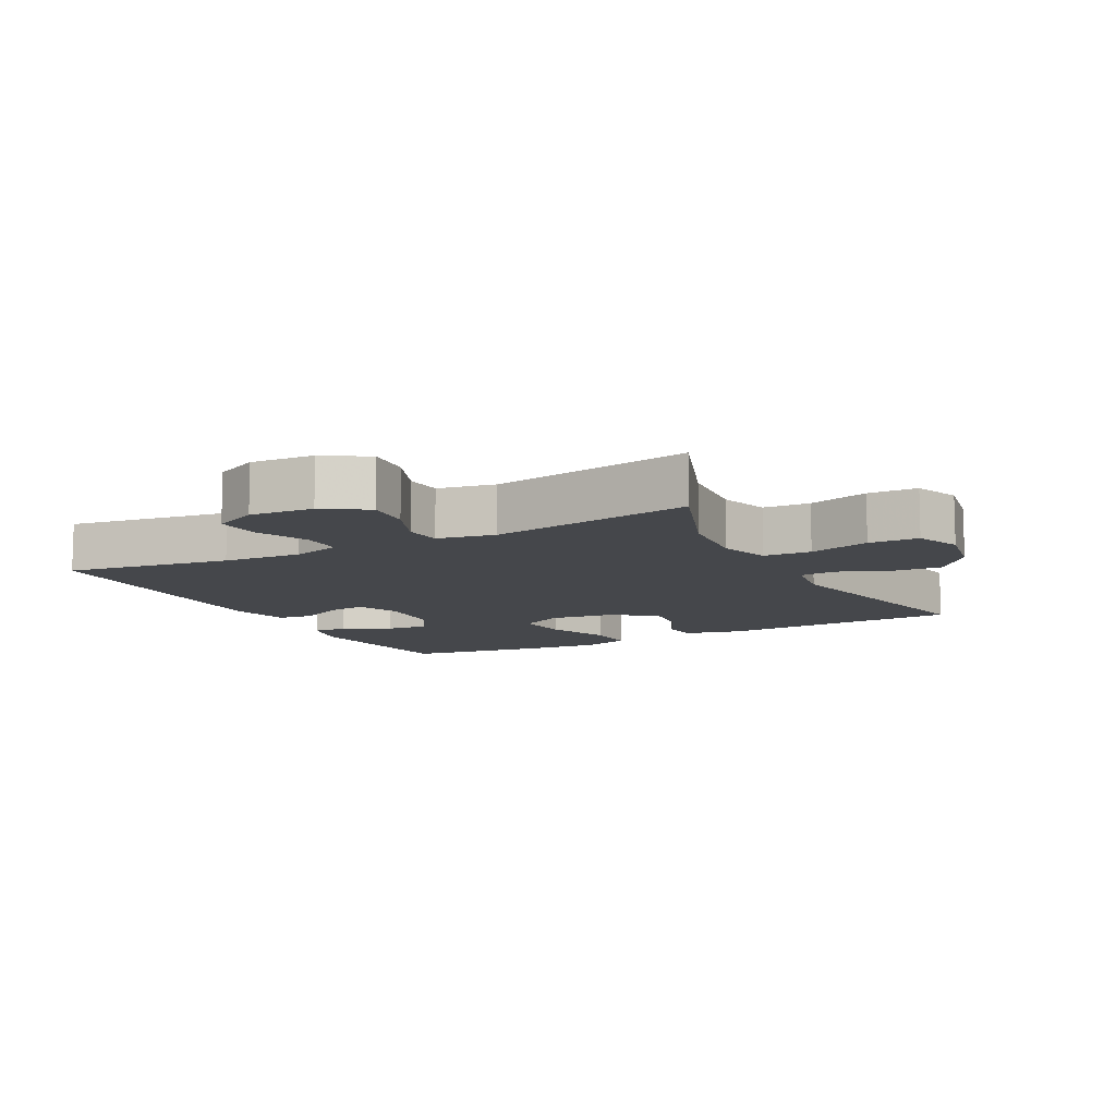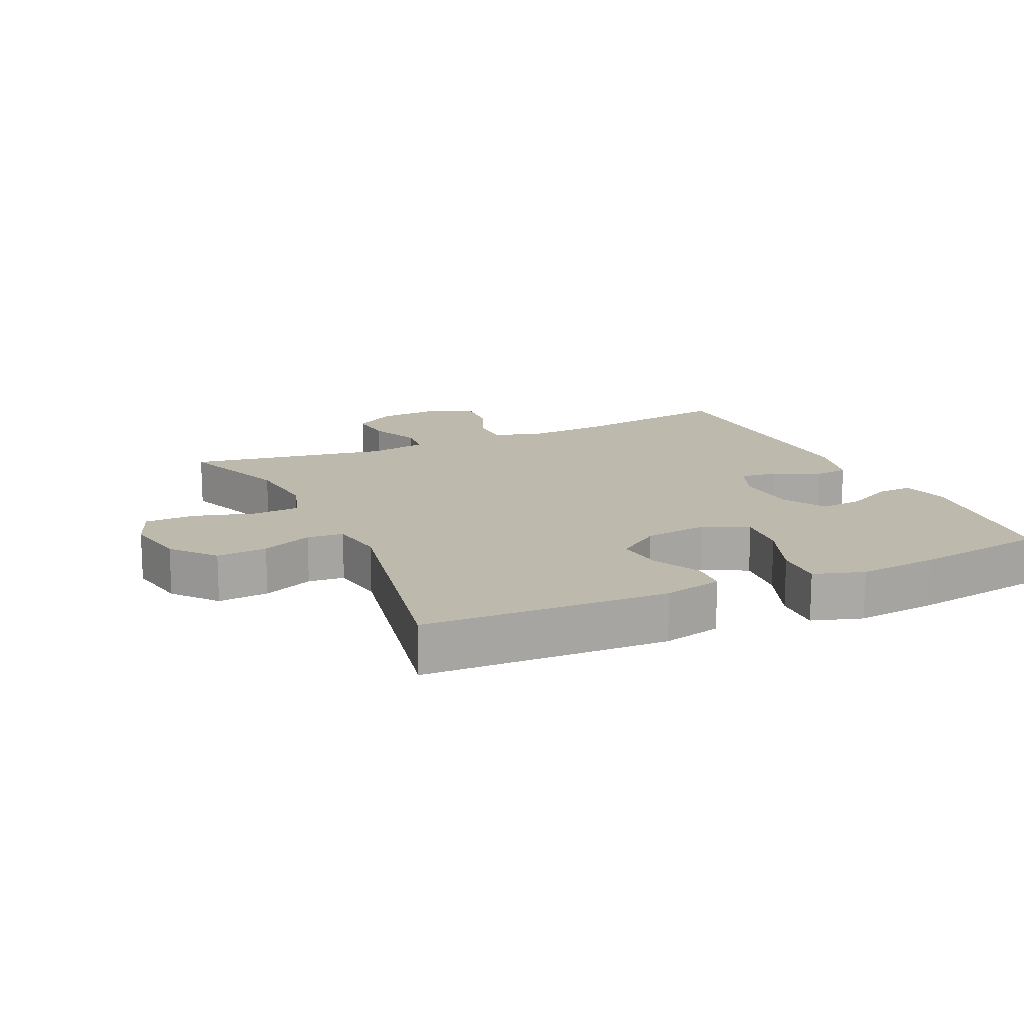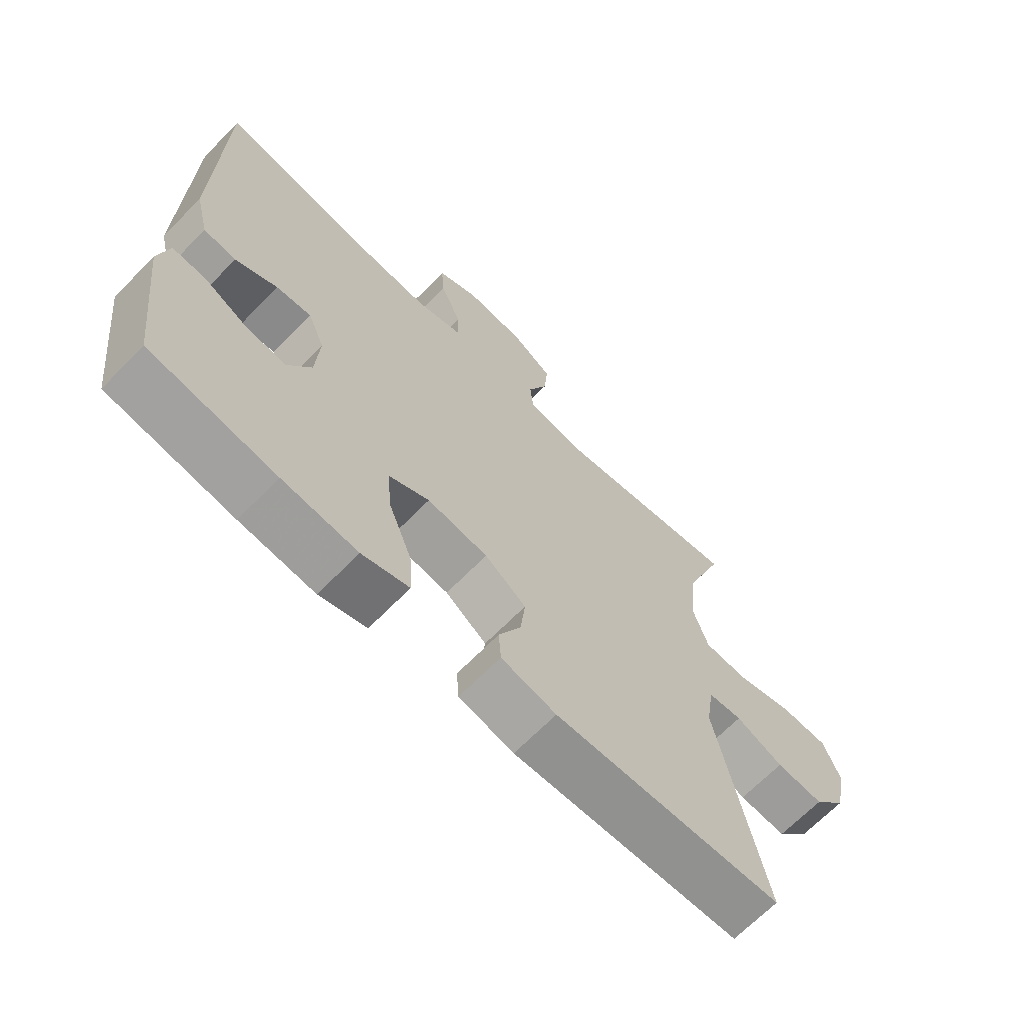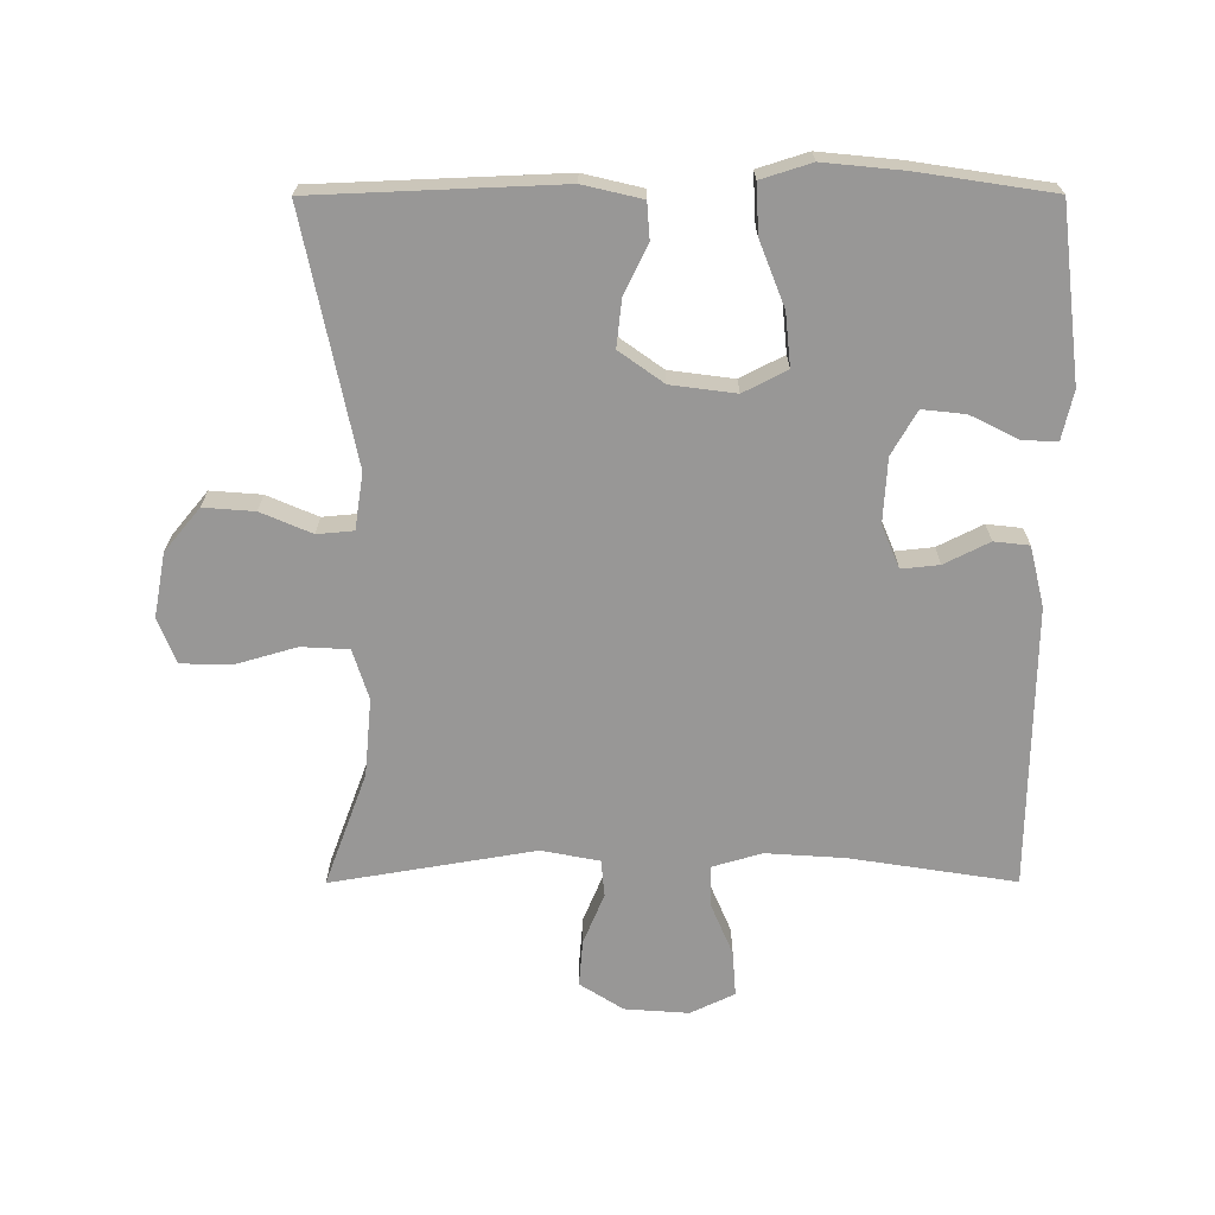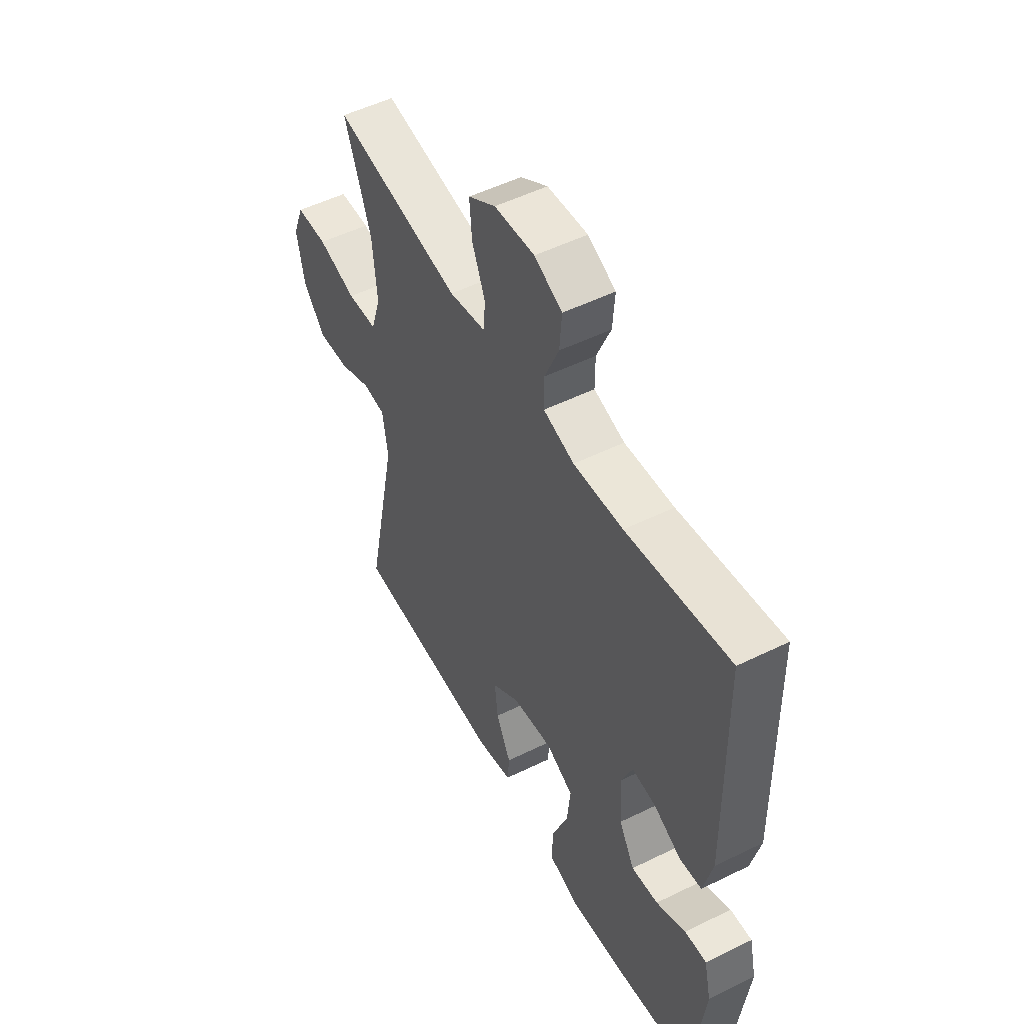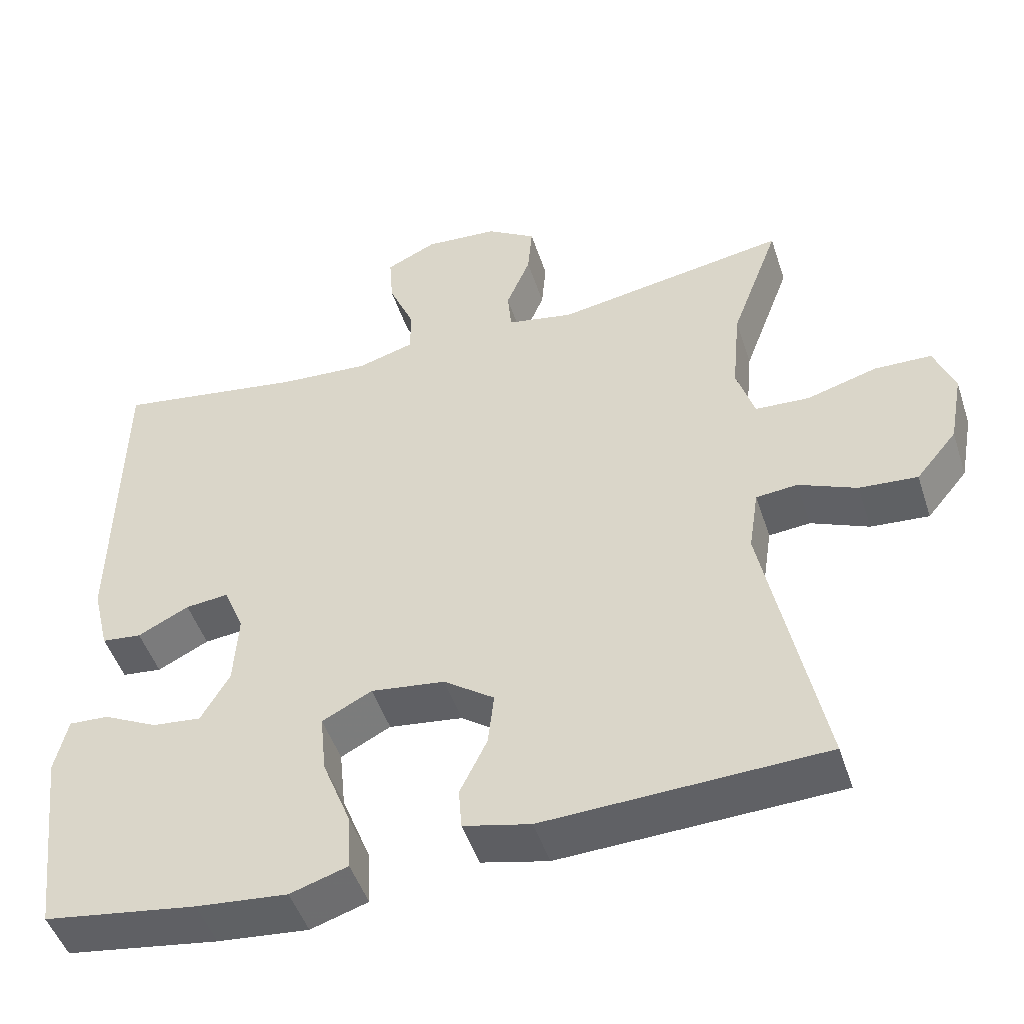
<metadata>
{"format":"obj","ext":"obj","renderer":"f3d","projection":"perspective","resolution":1024,"background":"white","views":[{"elev":-10.4,"azim":27.9,"up":"+Y"},{"elev":15.1,"azim":155.3,"up":"+Y"},{"elev":-67.4,"azim":-44.4,"up":"+Z"},{"elev":-68.3,"azim":-179.9,"up":"+Y"},{"elev":51.9,"azim":-118.0,"up":"+Z"},{"elev":-48.3,"azim":17.9,"up":"+Z"}]}
</metadata>
<code>
v 0.5 0.07 0.5
v 0.436 0.07 0.328
v 0.425 0.07 0.211
v 0.449 0.07 0.135
v 0.521 0.07 0.131
v 0.614 0.07 0.158
v 0.69 0.07 0.156
v 0.717 0.07 0.087
v 0.699 0.07 -0.009
v 0.645 0.07 -0.074
v 0.568 0.07 -0.068
v 0.491 0.07 -0.035
v 0.436 0.07 -0.04
v 0.423 0.07 -0.125
v 0.5 0.07 -0.5
v 0.13 0.07 -0.515
v 0.041 0.07 -0.494
v 0.037 0.07 -0.439
v 0.073 0.07 -0.365
v 0.081 0.07 -0.294
v 0.014 0.07 -0.246
v -0.084 0.07 -0.233
v -0.15 0.07 -0.267
v -0.142 0.07 -0.347
v -0.104 0.07 -0.444
v -0.1 0.07 -0.519
v -0.176 0.07 -0.543
v -0.297 0.07 -0.531
v -0.5 0.07 -0.5
v -0.531 0.07 -0.239
v -0.514 0.07 -0.165
v -0.461 0.07 -0.168
v -0.389 0.07 -0.204
v -0.324 0.07 -0.211
v -0.286 0.07 -0.145
v -0.28 0.07 -0.048
v -0.307 0.07 0.017
v -0.364 0.07 0.011
v -0.432 0.07 -0.023
v -0.485 0.07 -0.017
v -0.507 0.07 0.074
v -0.5 0.07 0.5
v -0.25 0.07 0.461
v -0.13 0.07 0.453
v -0.055 0.07 0.475
v -0.055 0.07 0.536
v -0.089 0.07 0.616
v -0.094 0.07 0.685
v -0.027 0.07 0.717
v 0.07 0.07 0.71
v 0.136 0.07 0.668
v 0.13 0.07 0.598
v 0.098 0.07 0.521
v 0.103 0.07 0.465
v 0.191 0.07 0.448
v 0.5 0 0.5
v 0.436 0 0.328
v 0.425 0 0.211
v 0.449 0 0.135
v 0.521 0 0.131
v 0.614 0 0.158
v 0.69 0 0.156
v 0.717 0 0.087
v 0.699 0 -0.009
v 0.645 0 -0.074
v 0.568 0 -0.068
v 0.491 0 -0.035
v 0.436 0 -0.04
v 0.423 0 -0.125
v 0.5 0 -0.5
v 0.13 0 -0.515
v 0.041 0 -0.494
v 0.037 0 -0.439
v 0.073 0 -0.365
v 0.081 0 -0.294
v 0.014 0 -0.246
v -0.084 0 -0.233
v -0.15 0 -0.267
v -0.142 0 -0.347
v -0.104 0 -0.444
v -0.1 0 -0.519
v -0.176 0 -0.543
v -0.297 0 -0.531
v -0.5 0 -0.5
v -0.531 0 -0.239
v -0.514 0 -0.165
v -0.461 0 -0.168
v -0.389 0 -0.204
v -0.324 0 -0.211
v -0.286 0 -0.145
v -0.28 0 -0.048
v -0.307 0 0.017
v -0.364 0 0.011
v -0.432 0 -0.023
v -0.485 0 -0.017
v -0.507 0 0.074
v -0.5 0 0.5
v -0.25 0 0.461
v -0.13 0 0.453
v -0.055 0 0.475
v -0.055 0 0.536
v -0.089 0 0.616
v -0.094 0 0.685
v -0.027 0 0.717
v 0.07 0 0.71
v 0.136 0 0.668
v 0.13 0 0.598
v 0.098 0 0.521
v 0.103 0 0.465
v 0.191 0 0.448
f 51 52 53
f 50 51 53
f 49 50 53
f 48 49 53
f 47 48 53
f 46 47 53
f 45 46 53 54
f 44 45 54 55
f 41 42 43
f 40 41 43
f 39 40 43
f 38 39 43
f 37 38 43 44
f 36 37 44 55
f 31 32 33
f 30 31 33
f 29 30 33
f 28 29 33
f 27 28 33
f 26 27 33
f 25 26 33
f 24 25 33
f 23 24 33 34
f 22 23 34 35
f 17 18 19
f 16 17 19
f 15 16 19
f 14 15 19
f 13 14 19 20
f 10 11 12
f 9 10 12
f 8 9 12
f 7 8 12
f 6 7 12
f 5 6 12
f 4 5 12 13
f 13 20 21
f 4 13 21
f 3 4 21
f 55 1 2
f 35 36 55
f 22 35 55
f 21 22 55
f 3 21 55
f 2 3 55
f 108 107 106
f 108 106 105
f 108 105 104
f 108 104 103
f 108 103 102
f 108 102 101
f 109 108 101 100
f 110 109 100 99
f 98 97 96
f 98 96 95
f 98 95 94
f 98 94 93
f 99 98 93 92
f 110 99 92 91
f 88 87 86
f 88 86 85
f 88 85 84
f 88 84 83
f 88 83 82
f 88 82 81
f 88 81 80
f 88 80 79
f 89 88 79 78
f 90 89 78 77
f 74 73 72
f 74 72 71
f 74 71 70
f 74 70 69
f 75 74 69 68
f 67 66 65
f 67 65 64
f 67 64 63
f 67 63 62
f 67 62 61
f 67 61 60
f 68 67 60 59
f 76 75 68
f 76 68 59
f 76 59 58
f 57 56 110
f 110 91 90
f 110 90 77
f 110 77 76
f 110 76 58
f 110 58 57
f 1 56 57 2
f 2 57 58 3
f 3 58 59 4
f 4 59 60 5
f 5 60 61 6
f 6 61 62 7
f 7 62 63 8
f 8 63 64 9
f 9 64 65 10
f 10 65 66 11
f 11 66 67 12
f 12 67 68 13
f 13 68 69 14
f 14 69 70 15
f 15 70 71 16
f 16 71 72 17
f 17 72 73 18
f 18 73 74 19
f 19 74 75 20
f 20 75 76 21
f 21 76 77 22
f 22 77 78 23
f 23 78 79 24
f 24 79 80 25
f 25 80 81 26
f 26 81 82 27
f 27 82 83 28
f 28 83 84 29
f 29 84 85 30
f 30 85 86 31
f 31 86 87 32
f 32 87 88 33
f 33 88 89 34
f 34 89 90 35
f 35 90 91 36
f 36 91 92 37
f 37 92 93 38
f 38 93 94 39
f 39 94 95 40
f 40 95 96 41
f 41 96 97 42
f 42 97 98 43
f 43 98 99 44
f 44 99 100 45
f 45 100 101 46
f 46 101 102 47
f 47 102 103 48
f 48 103 104 49
f 49 104 105 50
f 50 105 106 51
f 51 106 107 52
f 52 107 108 53
f 53 108 109 54
f 54 109 110 55
f 55 110 56 1

</code>
